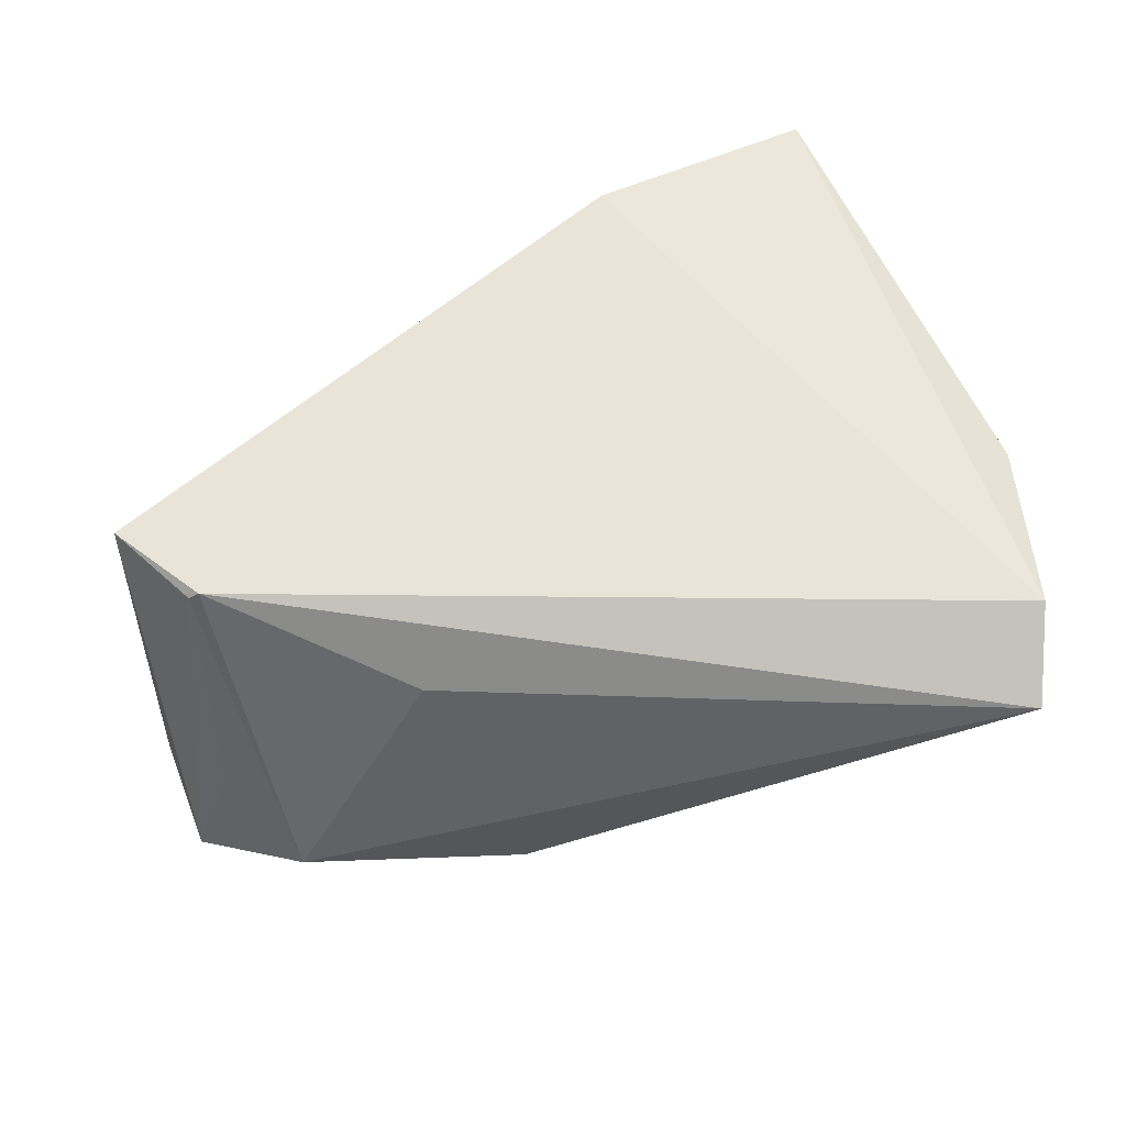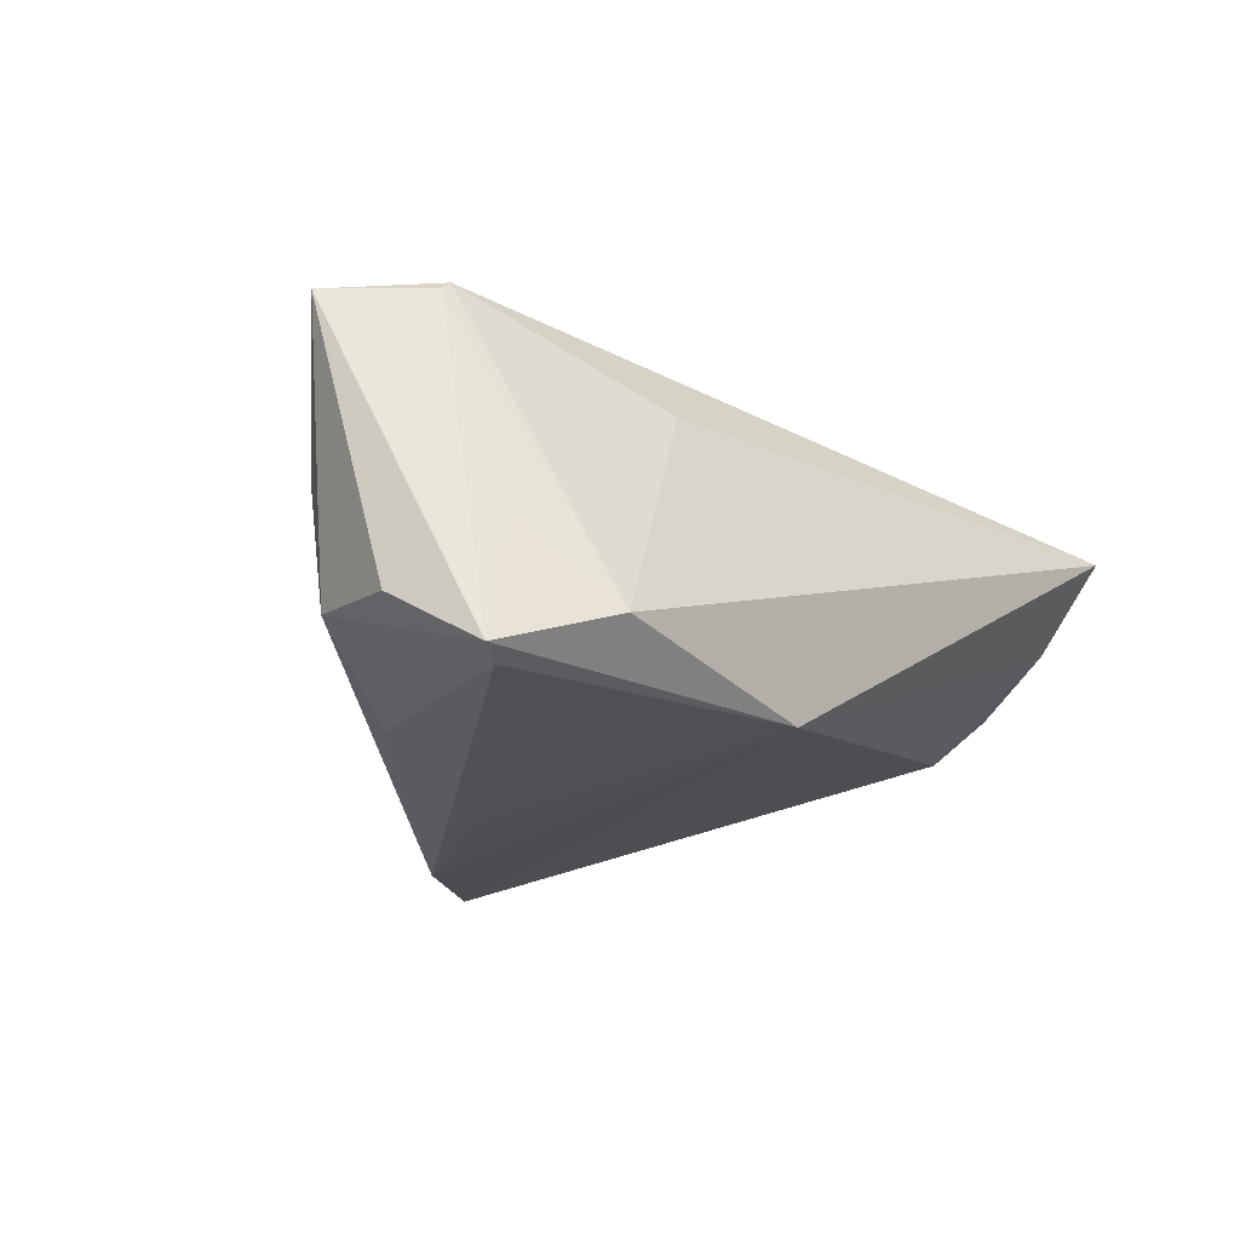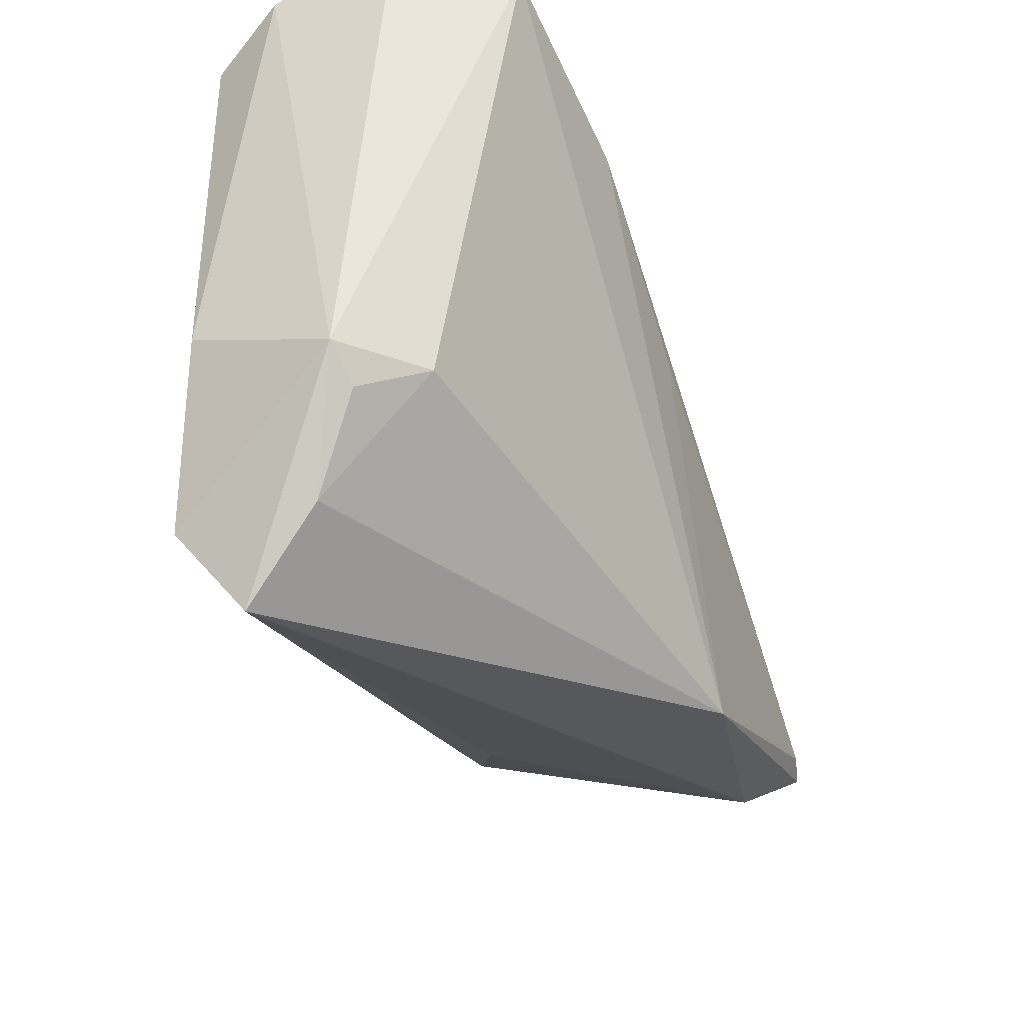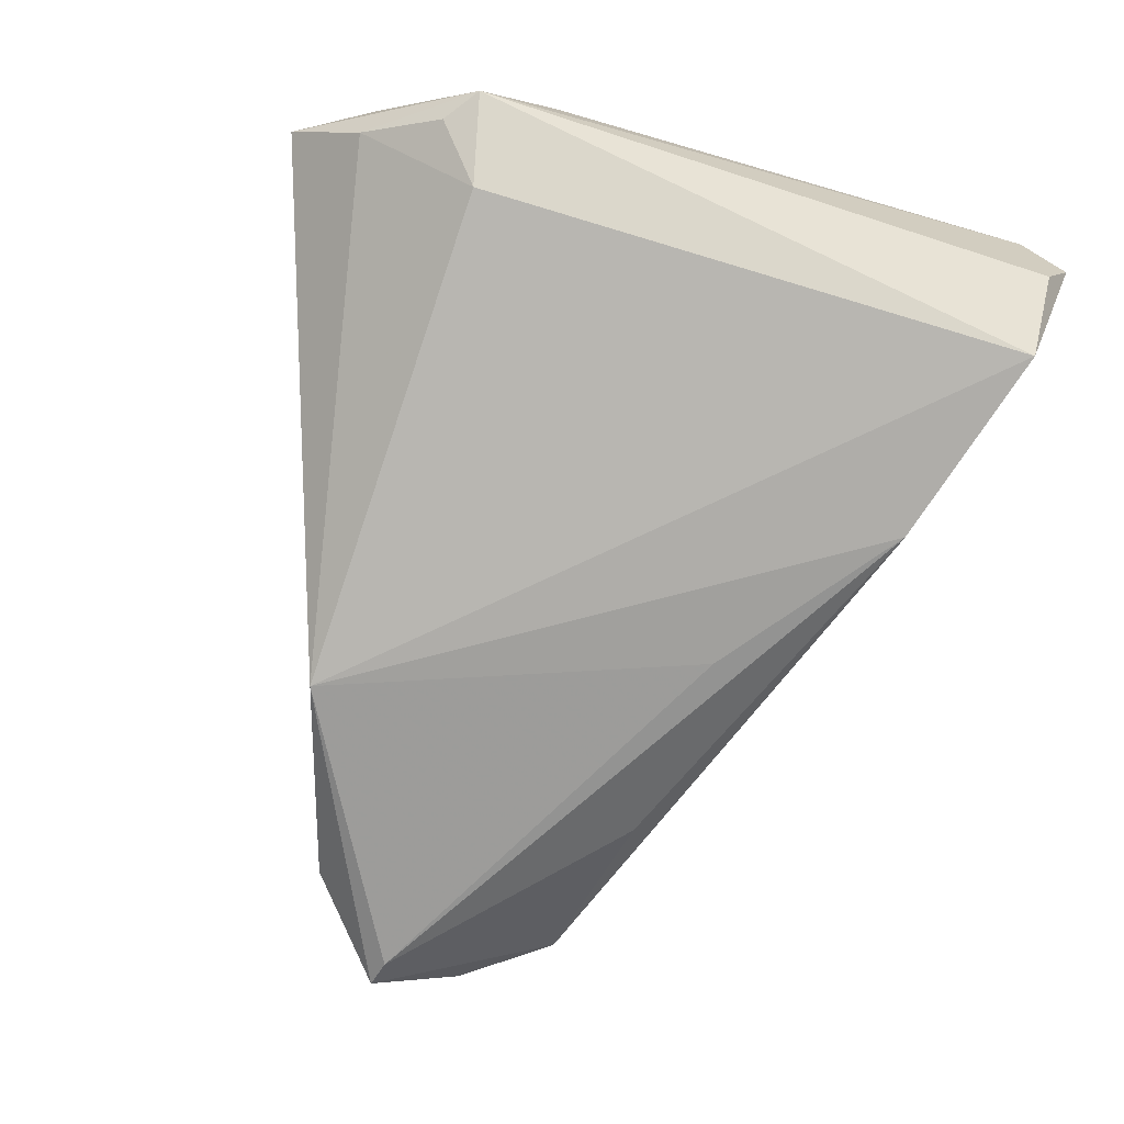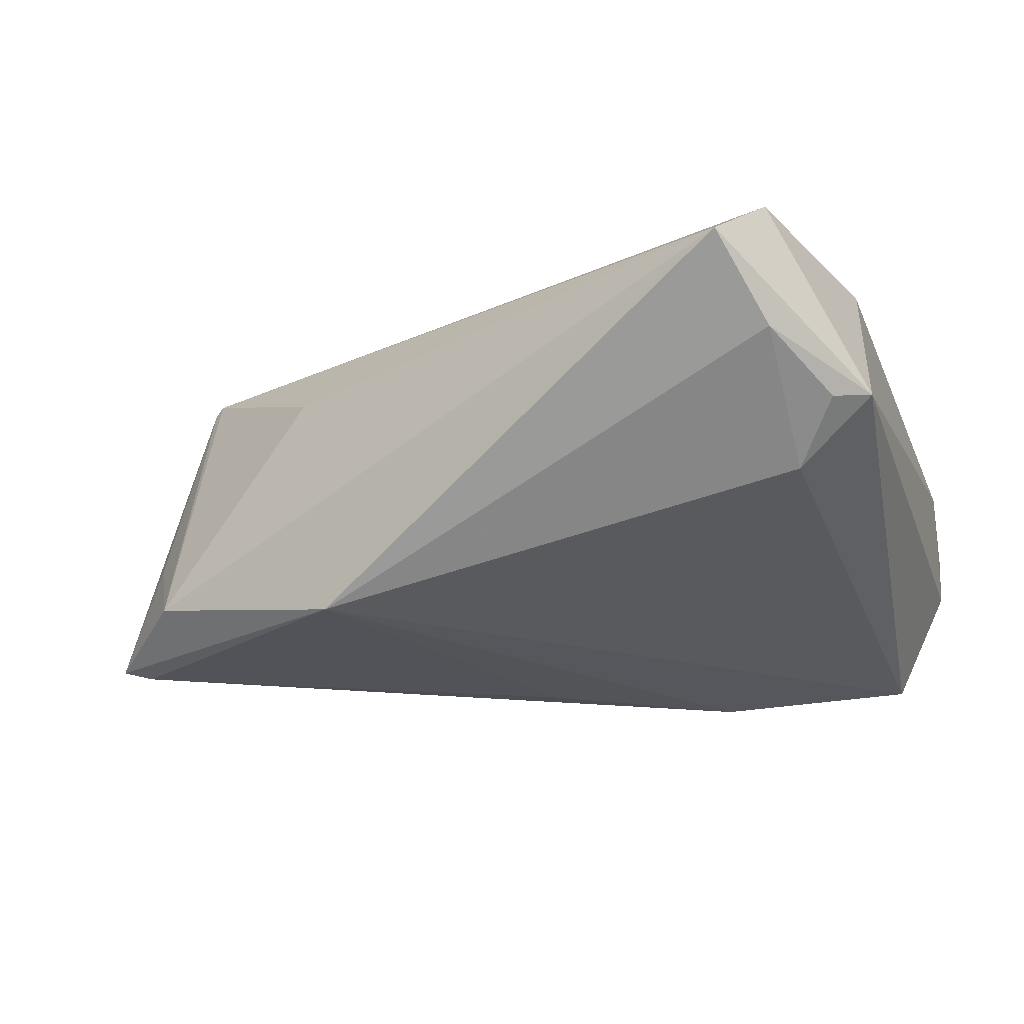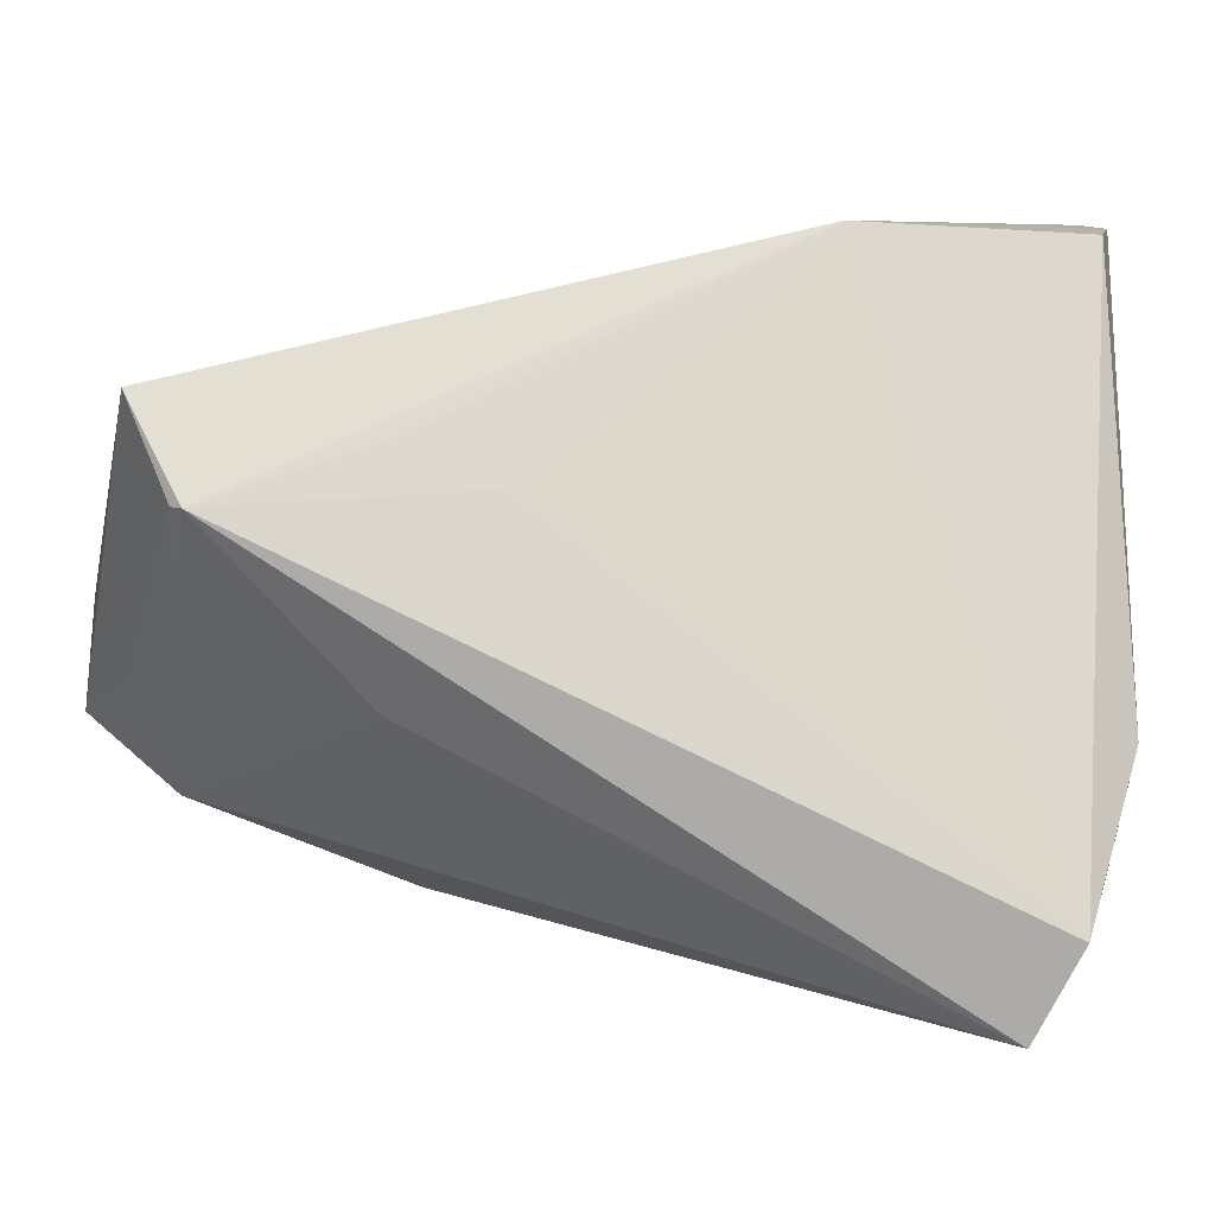
<metadata>
{"format":"obj","ext":"obj","renderer":"f3d","projection":"perspective","resolution":1024,"background":"white","views":[{"elev":58.4,"azim":-23.3,"up":"+Z"},{"elev":-19.6,"azim":-68.1,"up":"+Z"},{"elev":-46.1,"azim":110.8,"up":"+Y"},{"elev":-68.7,"azim":72.5,"up":"+Z"},{"elev":-20.5,"azim":17.3,"up":"+Z"},{"elev":-17.9,"azim":-10.2,"up":"+Y"}]}
</metadata>
<code>
v -0.0517 0.01327 0.0004652
v -0.03208 -0.01823 0.01069
v 0.01261 0.03334 0.01995
v -0.06036 -0.01022 -0.02175
v 0.0422 -0.01867 0.01557
v 0.03482 -0.04043 0.003007
v -0.05313 -0.00126 0.01882
v 0.04037 -0.03162 -0.002775
v -0.05552 -0.01016 -0.007544
v 0.04061 0.0349 0.01832
v 0.0348 -0.03947 0.01886
v 0.03051 -0.04861 0.01218
v 0.03818 0.03836 -0.01993
v -0.05671 -0.009437 -0.02269
v -0.05003 -0.0201 -0.01686
v -0.052 -0.001705 0.01986
v 0.03528 -0.02624 -0.009227
v -0.008213 0.02838 -0.006046
v -0.03175 0.0144 -0.01935
v 0.04454 0.04052 -0.005711
v 0.04454 -0.02854 -0.00189
v 0.04454 0.04002 0.009658
v -0.03161 0.01989 0.009907
v 0.0145 0.03152 -0.02244
v 0.04436 0.0443 0.001534
v -0.03132 0.007126 0.01996
v -0.02213 0.002067 0.02005
v -0.05286 0.01089 -0.01393
v -0.006759 0.01582 -0.02269
v -0.06001 0.0006401 -0.01525
v -0.05819 0.01055 0.01856
v -0.02406 -0.02786 -0.02152
f 31 28 30
f 10 5 22
f 22 3 10
f 10 3 11
f 11 5 10
f 4 28 14
f 4 30 28
f 31 30 4
f 4 7 31
f 14 28 19
f 19 24 14
f 28 24 19
f 32 13 17
f 24 13 32
f 32 4 14
f 15 4 32
f 17 6 32
f 12 15 32
f 32 6 12
f 18 24 28
f 2 15 12
f 5 11 21
f 21 13 20
f 17 13 21
f 20 22 21
f 21 22 5
f 12 6 21
f 21 11 12
f 25 22 20
f 3 22 25
f 25 18 3
f 20 13 25
f 25 13 24
f 24 18 25
f 16 3 31
f 31 7 16
f 12 11 16
f 16 2 12
f 16 7 15
f 15 2 16
f 15 7 9
f 9 4 15
f 7 4 9
f 14 24 29
f 29 32 14
f 24 32 29
f 1 28 31
f 31 18 1
f 1 18 28
f 31 3 23
f 23 18 31
f 3 18 23
f 8 6 17
f 17 21 8
f 8 21 6
f 27 11 3
f 27 16 11
f 3 16 26
f 26 27 3
f 16 27 26

</code>
